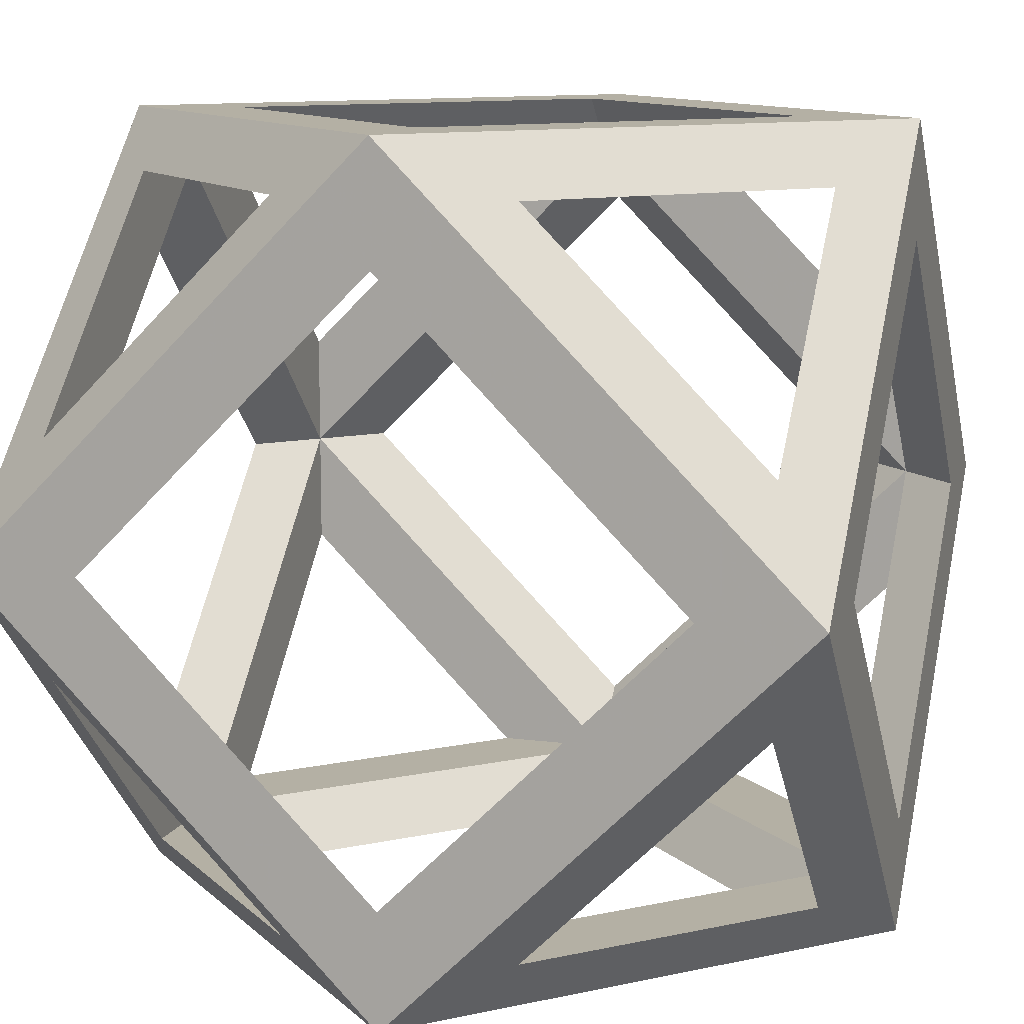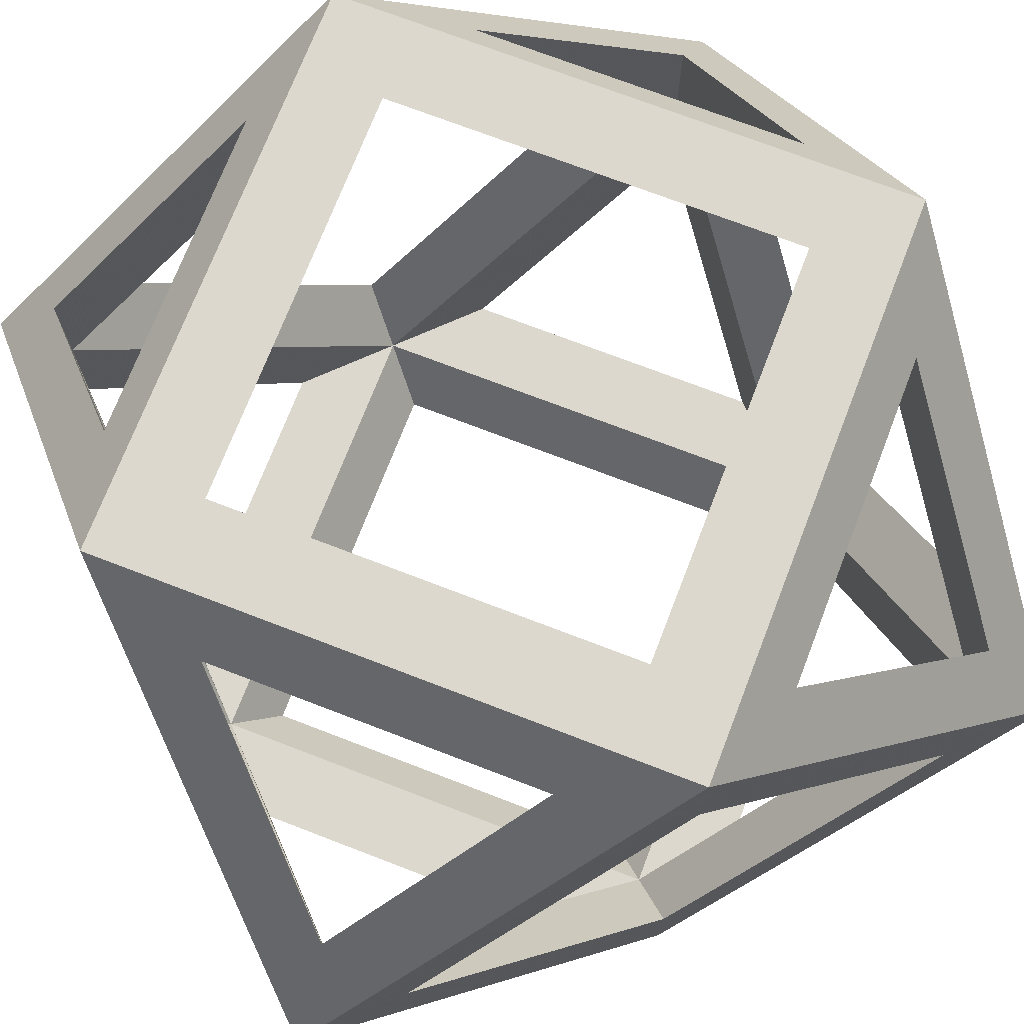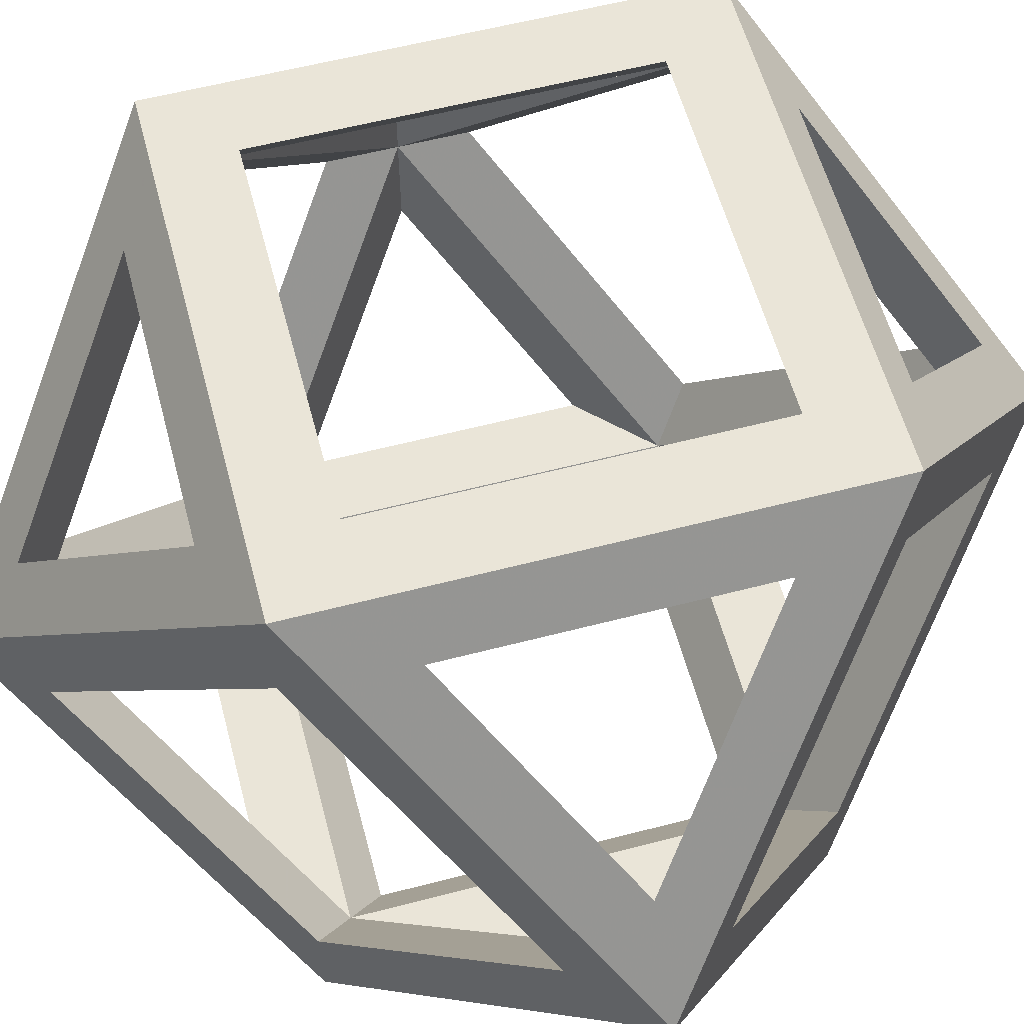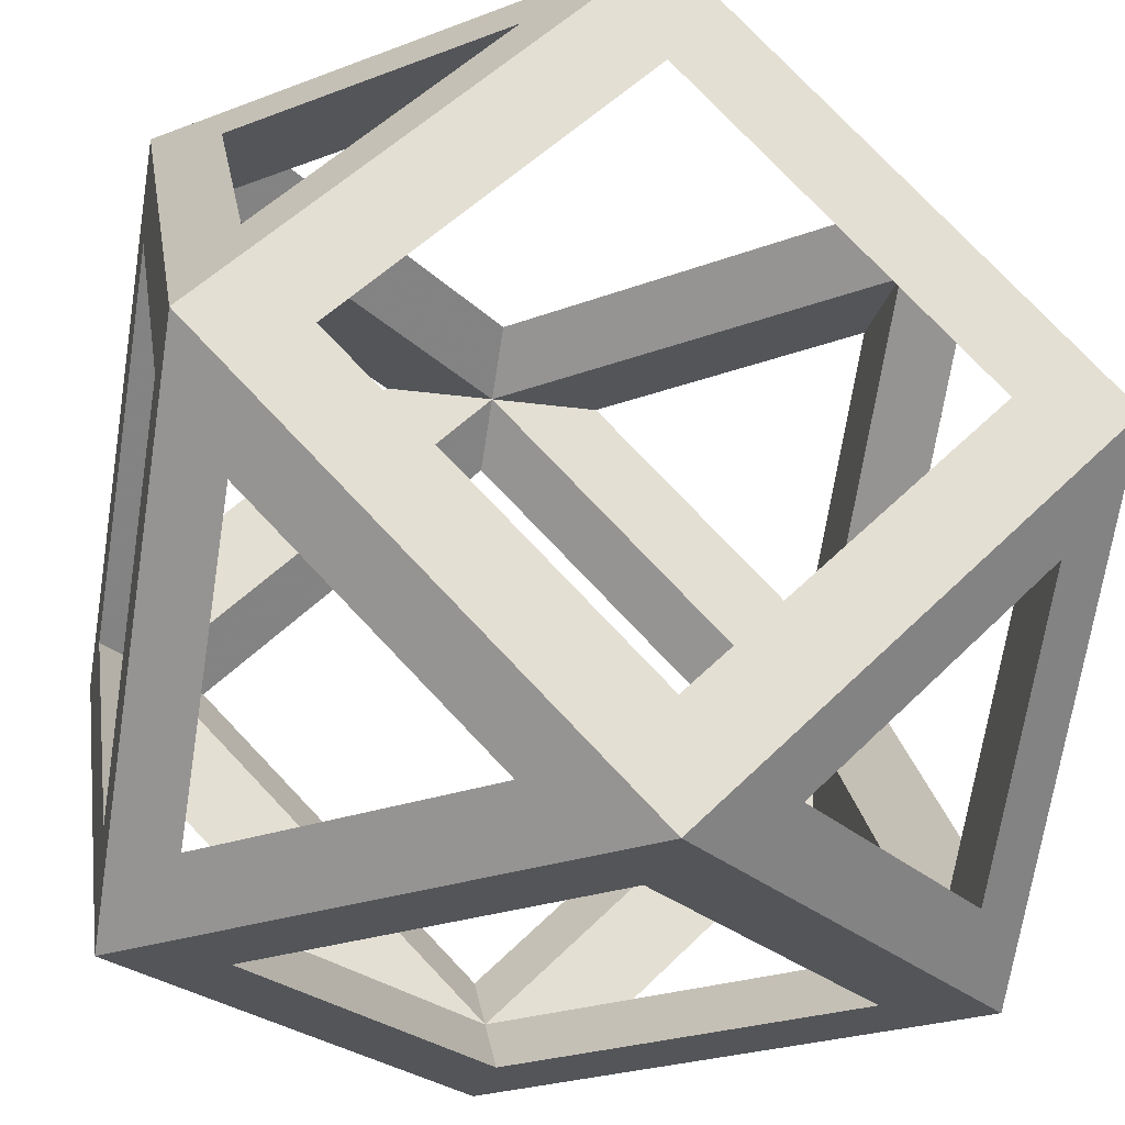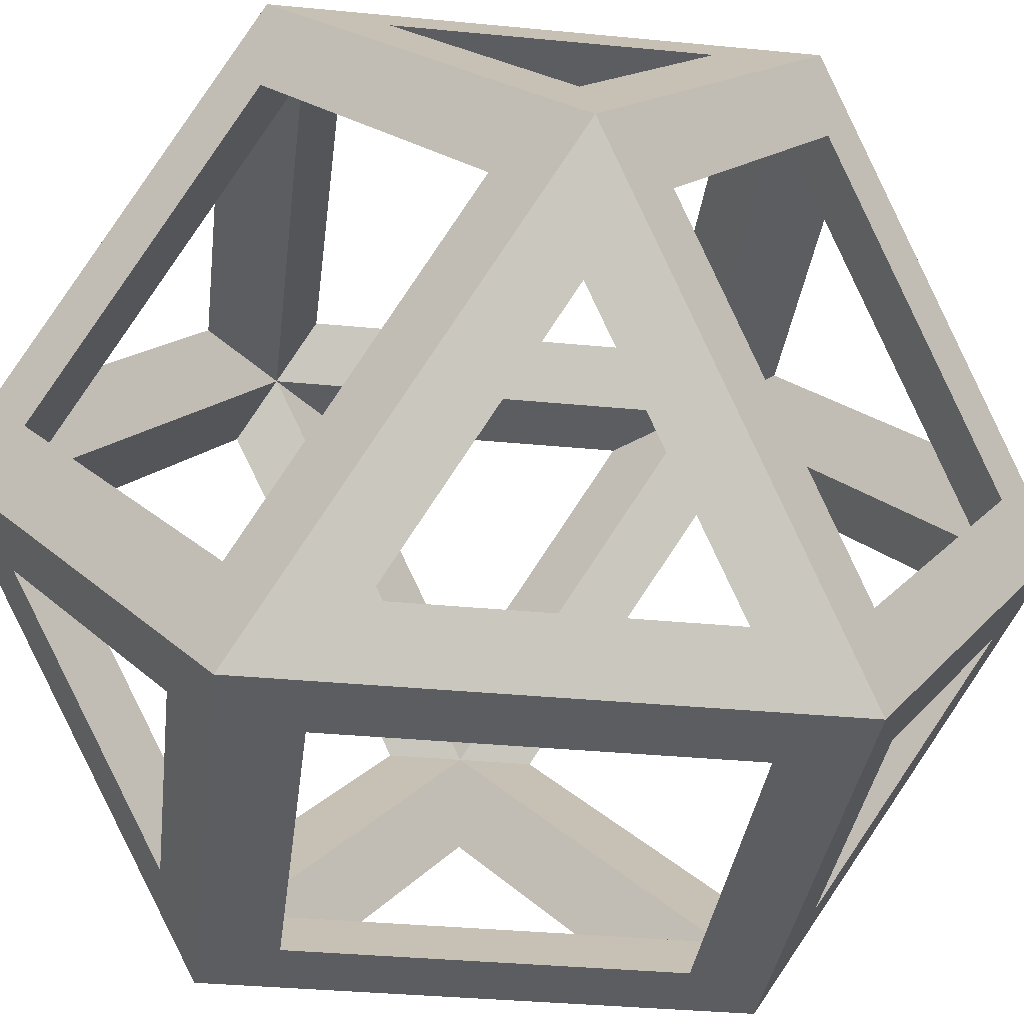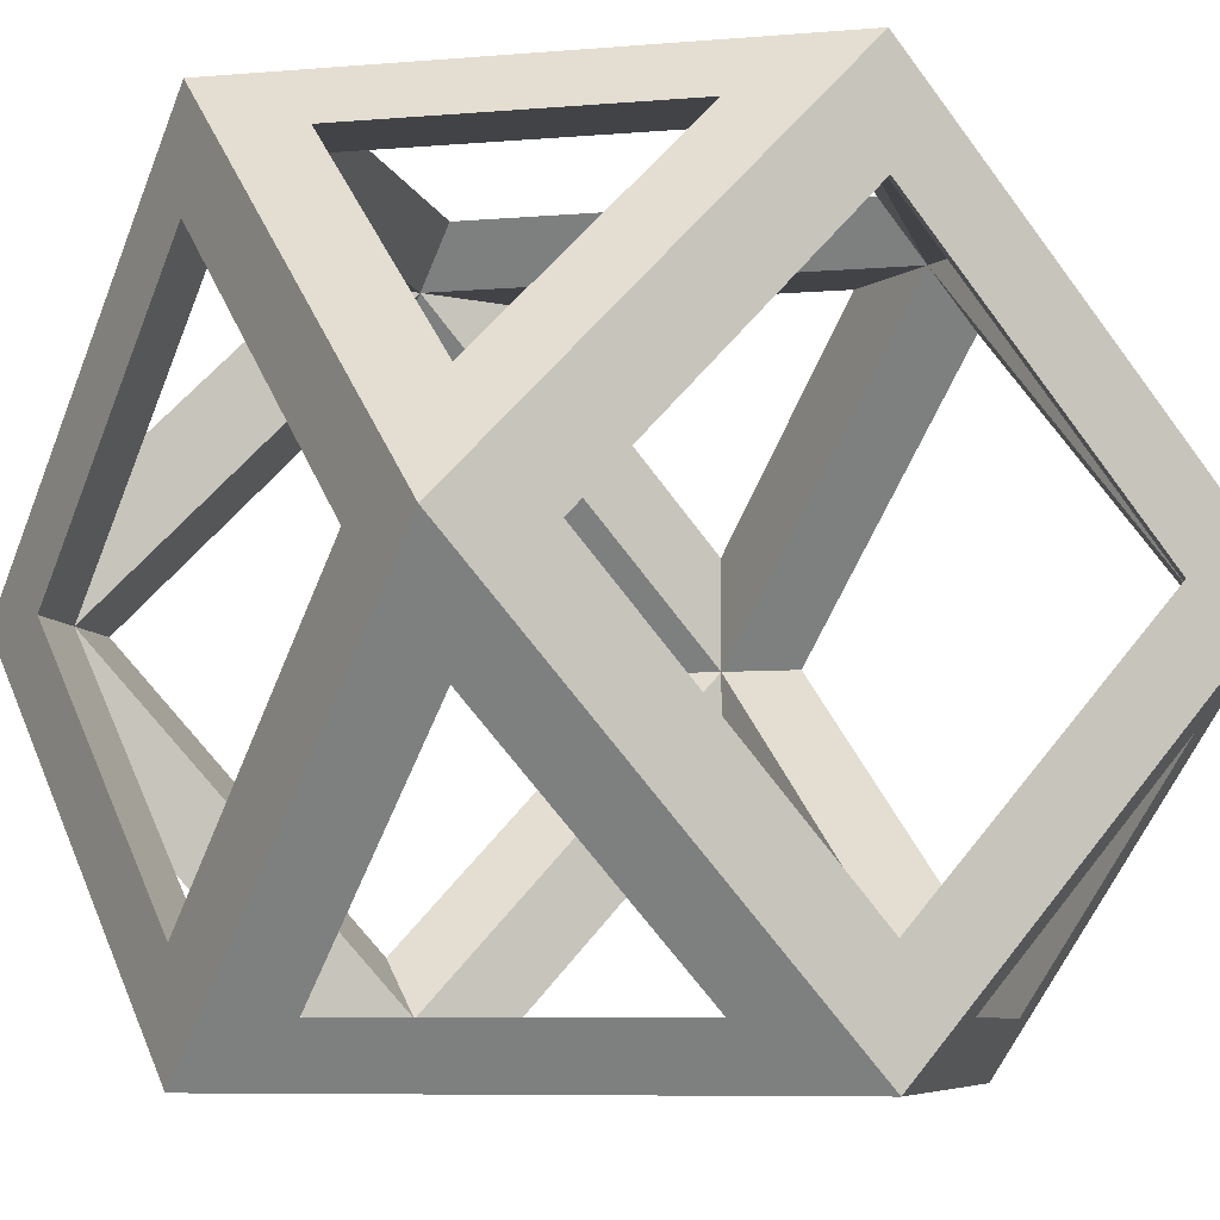
<metadata>
{"format":"obj","ext":"obj","renderer":"f3d","projection":"perspective","resolution":1024,"background":"white","views":[{"elev":11.5,"azim":-162.5,"up":"+Z"},{"elev":72.3,"azim":66.1,"up":"+Z"},{"elev":59.0,"azim":-60.0,"up":"+Z"},{"elev":-24.3,"azim":167.3,"up":"+Z"},{"elev":-36.5,"azim":-142.1,"up":"+Y"},{"elev":-7.5,"azim":148.2,"up":"+Y"}]}
</metadata>
<code>
o Cube
v 0.5 -0.5 0
v 0 -0.5 -0.5
v 0.5 -0 -0.5
v -0 -0.5 0.5
v 0.5 -0 0.5
v -0.5 -0.5 -0
v -0.5 -0 0.5
v -0.5 -0 -0.5
v 0.5 0.5 0
v 0 0.5 -0.5
v -0 0.5 0.5
v -0.5 0.5 -0
v -0.4286 0.5 -0.07143
v -0.07143 0.5 -0.4286
v 0.07143 0.5 -0.4286
v 0.4286 0.5 -0.07143
v 0.4286 0.5 0.07143
v 0.07143 0.5 0.4286
v -0.07143 0.5 0.4286
v -0.4286 0.5 0.07143
v 0.07143 0.4286 -0.5
v 0.4286 0.07143 -0.5
v 0.4286 -0.07143 -0.5
v 0.07143 -0.4286 -0.5
v -0.07143 -0.4286 -0.5
v -0.4286 -0.07143 -0.5
v -0.4286 0.07143 -0.5
v -0.07143 0.4286 -0.5
v 0.5 0.4286 -0.07143
v 0.5 0.07143 -0.4286
v 0.5 -0.07143 -0.4286
v 0.5 -0.4286 -0.07143
v 0.5 -0.4286 0.07143
v 0.5 -0.07143 0.4286
v 0.5 0.07143 0.4286
v 0.5 0.4286 0.07143
v -0.4286 0.07143 0.5
v -0.07143 0.4286 0.5
v 0.07143 0.4286 0.5
v 0.4286 0.07143 0.5
v 0.4286 -0.07143 0.5
v 0.07143 -0.4286 0.5
v -0.07143 -0.4286 0.5
v -0.4286 -0.07143 0.5
v -0.5 0.4286 0.07143
v -0.5 0.07143 0.4286
v -0.5 -0.07143 0.4286
v -0.5 -0.4286 0.07143
v -0.5 -0.4286 -0.07143
v -0.5 -0.07143 -0.4286
v -0.5 0.07143 -0.4286
v -0.5 0.4286 -0.07143
v 0.07143 -0.5 0.4286
v 0.4286 -0.5 0.07143
v 0.4286 -0.5 -0.07143
v 0.07143 -0.5 -0.4286
v -0.07143 -0.5 -0.4286
v -0.4286 -0.5 -0.07143
v -0.4286 -0.5 0.07143
v -0.07143 -0.5 0.4286
v 0.3571 0.5 0
v 0 0.5 -0.3571
v -0 0.5 0.3571
v -0.3571 0.5 -0
v 0 -0.3571 -0.5
v 0.3571 -0 -0.5
v -0.3571 -0 -0.5
v 0 0.3571 -0.5
v 0.5 -0.3571 0
v 0.5 -0 -0.3571
v 0.5 -0 0.3571
v 0.5 0.3571 0
v 0.3571 -0 0.5
v -0 0.3571 0.5
v -0 -0.3571 0.5
v -0.3571 -0 0.5
v -0.5 -0.3571 -0
v -0.5 -0 0.3571
v -0.5 -0 -0.3571
v -0.5 0.3571 -0
v 0 -0.5 -0.3571
v 0.3571 -0.5 0
v -0.3571 -0.5 -0
v 0 -0.5 0.3571
v -0.4286 0.4286 -0.1429
v -0.4286 0.1429 -0.4286
v -0.1429 0.4286 -0.4286
v 0.1429 0.4286 -0.4286
v 0.4286 0.1429 -0.4286
v 0.4286 0.4286 -0.1429
v 0.4286 0.4286 0.1429
v 0.4286 0.1429 0.4286
v 0.1429 0.4286 0.4286
v -0.1429 0.4286 0.4286
v -0.4286 0.1429 0.4286
v -0.4286 0.4286 0.1429
v -0.4286 -0.1429 0.4286
v -0.4286 -0.4286 0.1429
v -0.1429 -0.4286 0.4286
v 0.4286 -0.1429 0.4286
v 0.1429 -0.4286 0.4286
v 0.4286 -0.4286 0.1429
v 0.4286 -0.1429 -0.4286
v 0.4286 -0.4286 -0.1429
v 0.1429 -0.4286 -0.4286
v -0.4286 -0.1429 -0.4286
v -0.1429 -0.4286 -0.4286
v -0.4286 -0.4286 -0.1429
v 0.4286 0.4286 0
v -0 0.4286 0.4286
v 0.4286 -0 0.4286
v 0 0.4286 -0.4286
v -0.4286 0.4286 -0
v -0 -0.4286 0.4286
v -0.4286 -0.4286 -0
v 0.4286 -0.4286 0
v 0 -0.4286 -0.4286
v -0.4286 -0 -0.4286
v -0.4286 -0 0.4286
v 0.4286 -0 -0.4286
f 64 13 12 20
f 68 28 10 21
f 72 29 9 36
f 76 37 7 44
f 80 45 12 52
f 84 53 4 60
f 89 30 3 22
f 15 10 14 62
f 9 16 61 17
f 18 63 19 11
f 23 66 22 3
f 2 25 65 24
f 26 8 27 67
f 31 3 30 70
f 1 32 69 33
f 34 71 35 5
f 39 11 38 74
f 5 40 73 41
f 42 75 43 4
f 47 7 46 78
f 6 48 77 49
f 50 79 51 8
f 55 1 54 82
f 2 56 81 57
f 58 83 59 6
f 16 9 29 90
f 88 21 10 15
f 62 14 13 64
f 51 79 80 52
f 14 10 28 87
f 52 12 13 85
f 87 85 13 14
f 86 27 8 51
f 51 52 85 86
f 87 28 27 86
f 61 16 15 62
f 63 18 17 61
f 19 63 64 20
f 81 56 55 82
f 59 83 84 60
f 83 58 57 81
f 82 54 53 84
f 35 71 72 36
f 70 30 29 72
f 69 32 31 70
f 71 34 33 69
f 27 28 68 67
f 66 68 21 22
f 67 65 25 26
f 65 66 23 24
f 78 46 45 80
f 79 50 49 77
f 77 48 47 78
f 73 40 39 74
f 74 38 37 76
f 75 42 41 73
f 43 75 76 44
f 38 11 19 94
f 20 12 45 96
f 46 7 37 95
f 36 9 17 91
f 18 11 39 93
f 40 5 35 92
f 106 50 8 26
f 107 25 2 57
f 58 6 49 108
f 44 7 47 97
f 48 6 59 98
f 60 4 43 99
f 34 5 41 100
f 42 4 53 101
f 54 1 33 102
f 103 23 3 31
f 32 1 55 104
f 105 56 2 24
f 105 24 23 103
f 104 103 31 32
f 105 104 55 56
f 25 107 106 26
f 49 50 106 108
f 57 58 108 107
f 98 97 47 48
f 59 60 99 98
f 43 44 97 99
f 41 42 101 100
f 102 101 53 54
f 33 34 100 102
f 21 88 89 22
f 30 89 90 29
f 90 88 15 16
f 19 20 96 94
f 95 96 45 46
f 94 95 37 38
f 17 18 93 91
f 92 93 39 40
f 35 36 91 92
f 115 114 84 83
f 82 84 114 116
f 81 82 116 117
f 117 115 83 81
f 98 99 114 115
f 99 97 119 114
f 115 119 97 98
f 101 102 116 114
f 114 111 100 101
f 102 100 111 116
f 111 114 75 73
f 73 74 110 111
f 74 76 119 110
f 114 119 76 75
f 69 70 120 116
f 70 72 109 120
f 111 109 72 71
f 116 111 71 69
f 65 117 120 66
f 117 65 67 118
f 118 67 68 112
f 66 120 112 68
f 77 78 119 115
f 78 80 113 119
f 118 113 80 79
f 115 118 79 77
f 107 108 115 117
f 108 106 118 115
f 117 118 106 107
f 117 105 103 120
f 103 104 116 120
f 104 105 117 116
f 110 113 64 63
f 109 110 63 61
f 61 62 112 109
f 62 64 113 112
f 95 94 110 119
f 94 96 113 110
f 119 113 96 95
f 113 118 86 85
f 85 87 112 113
f 112 87 86 118
f 120 89 88 112
f 88 90 109 112
f 90 89 120 109
f 92 91 109 111
f 91 93 110 109
f 111 110 93 92

</code>
